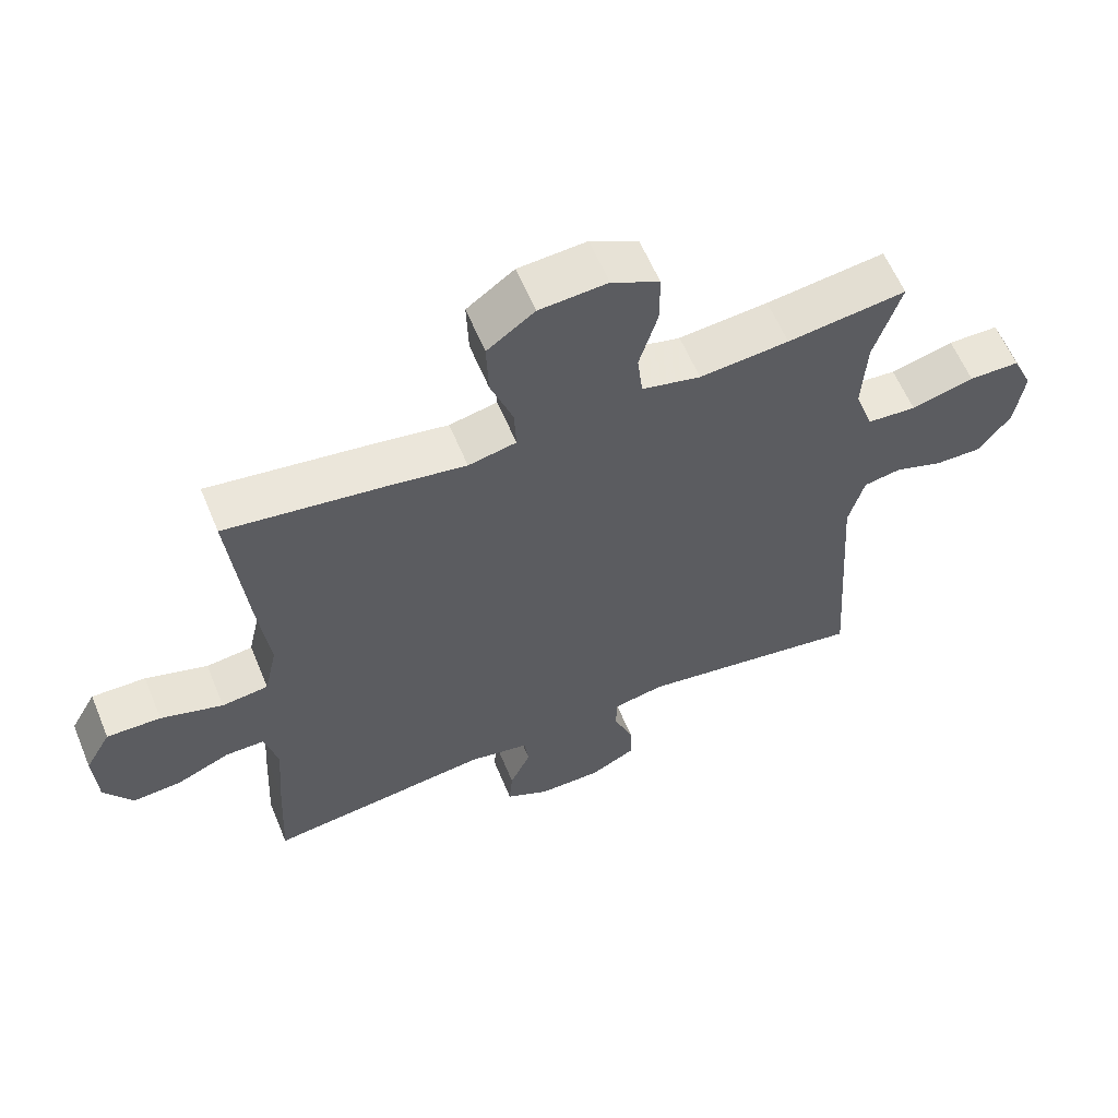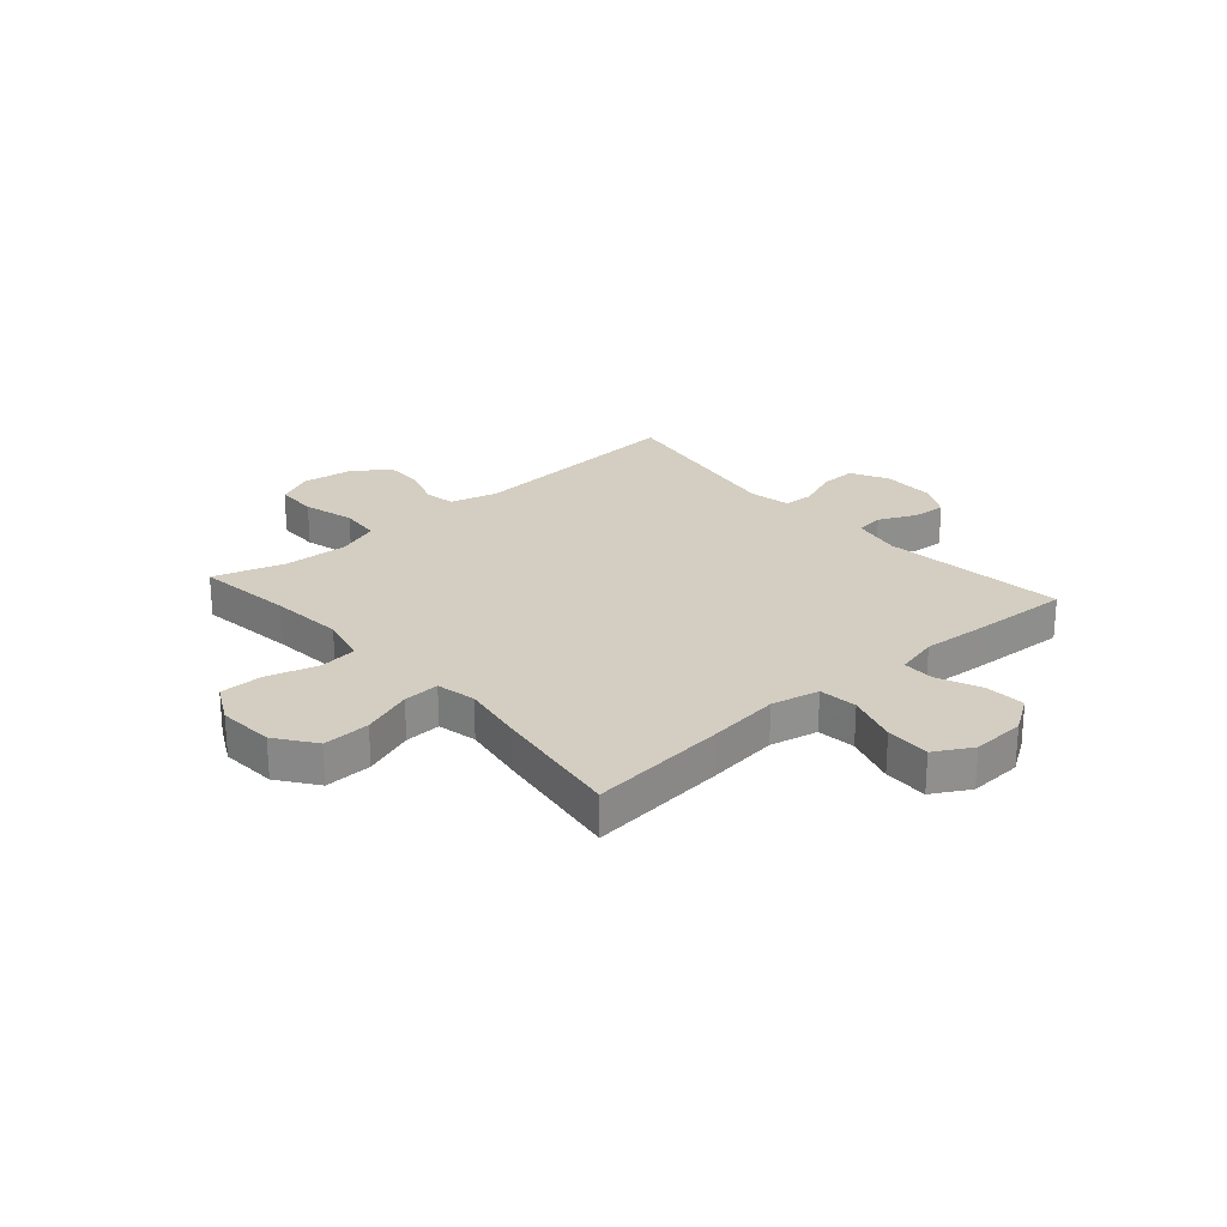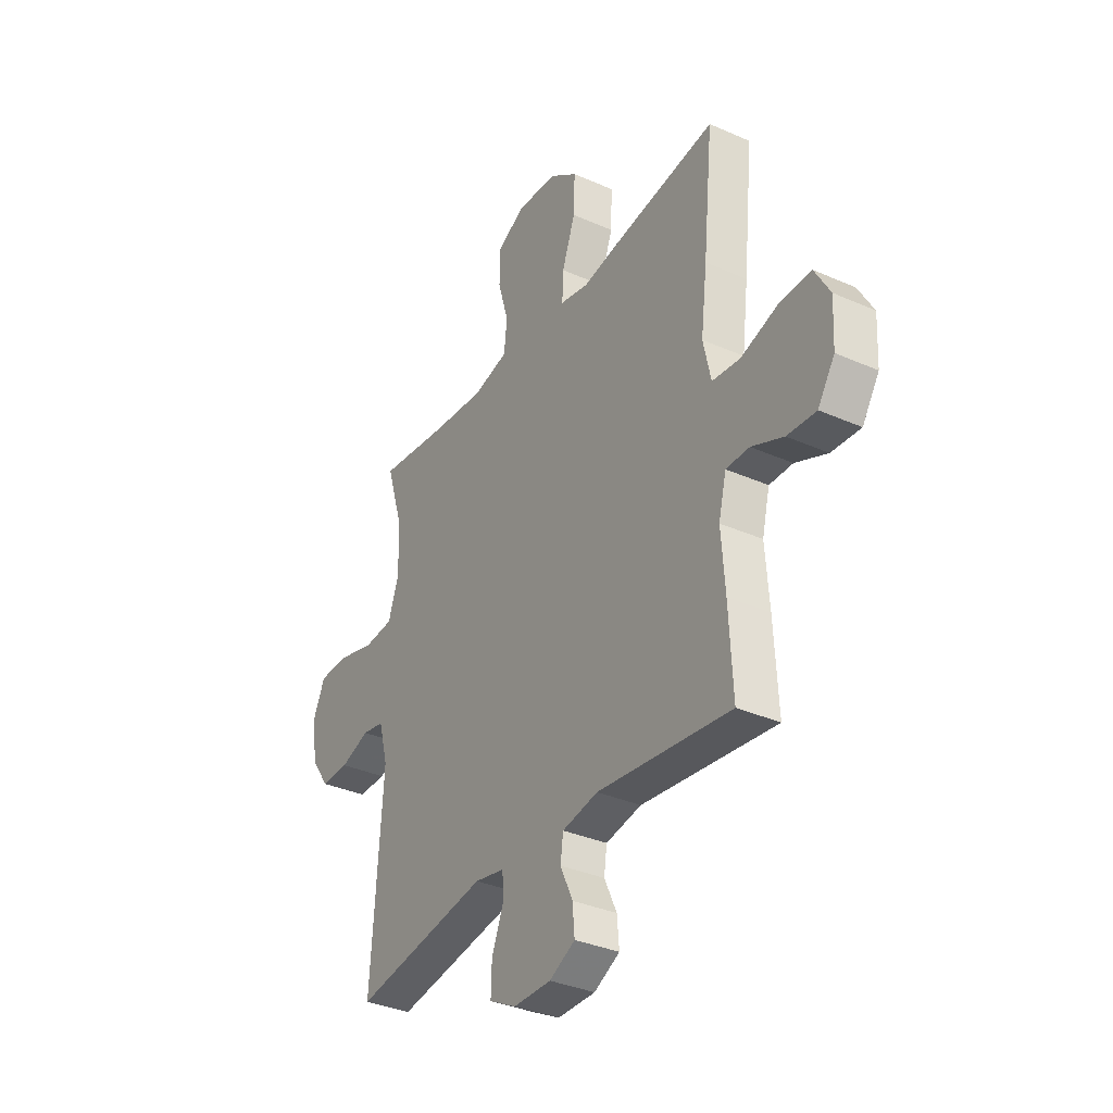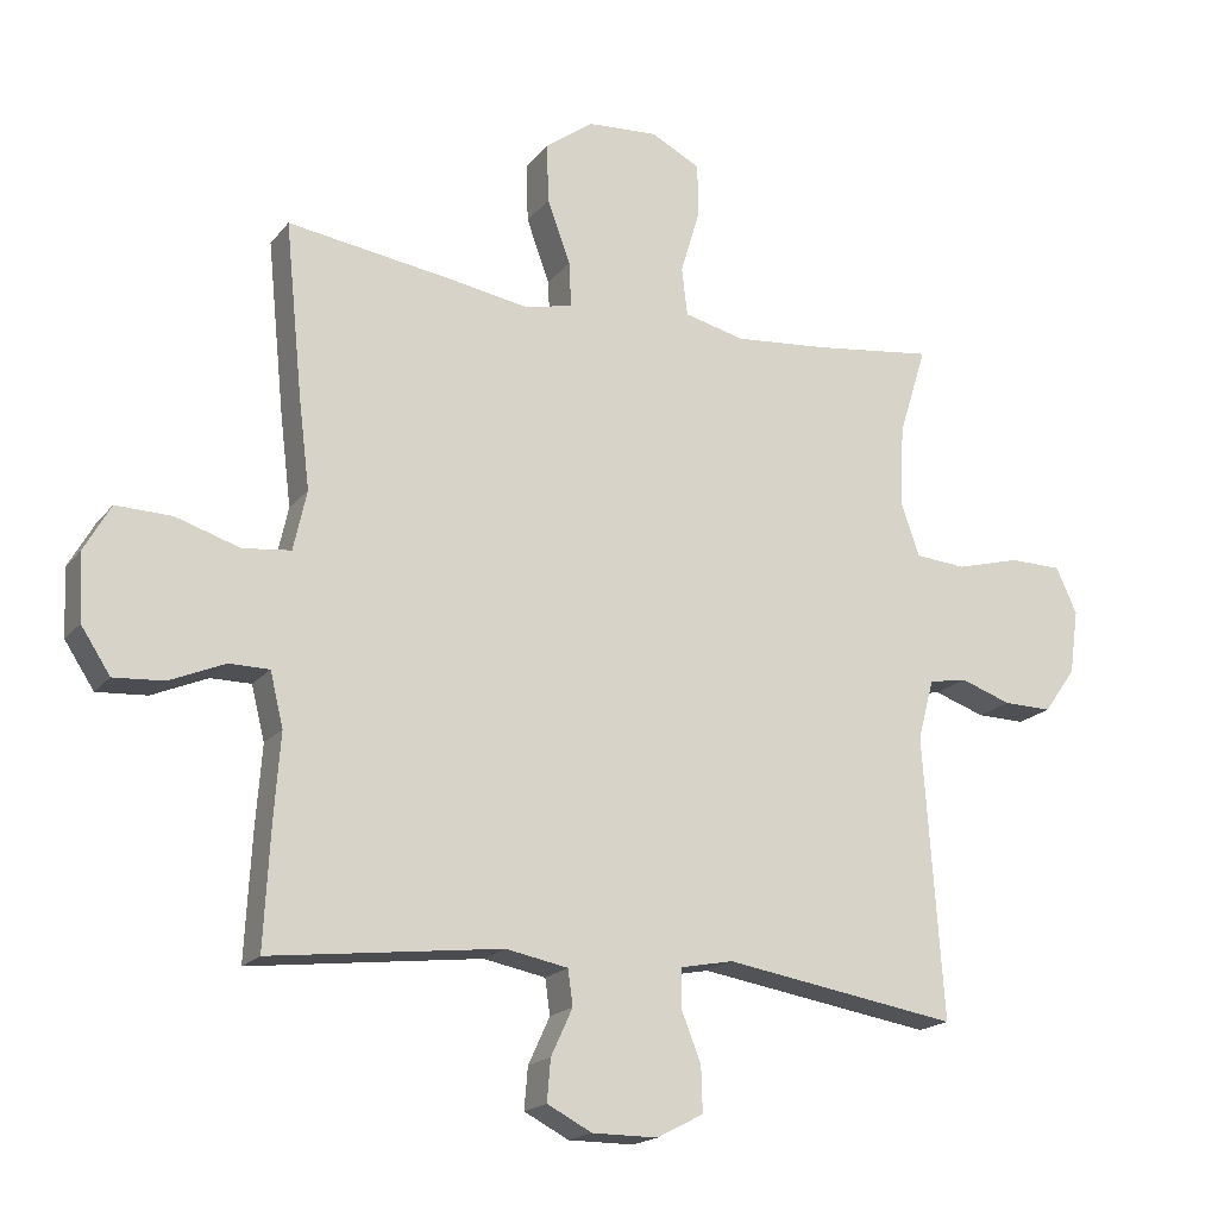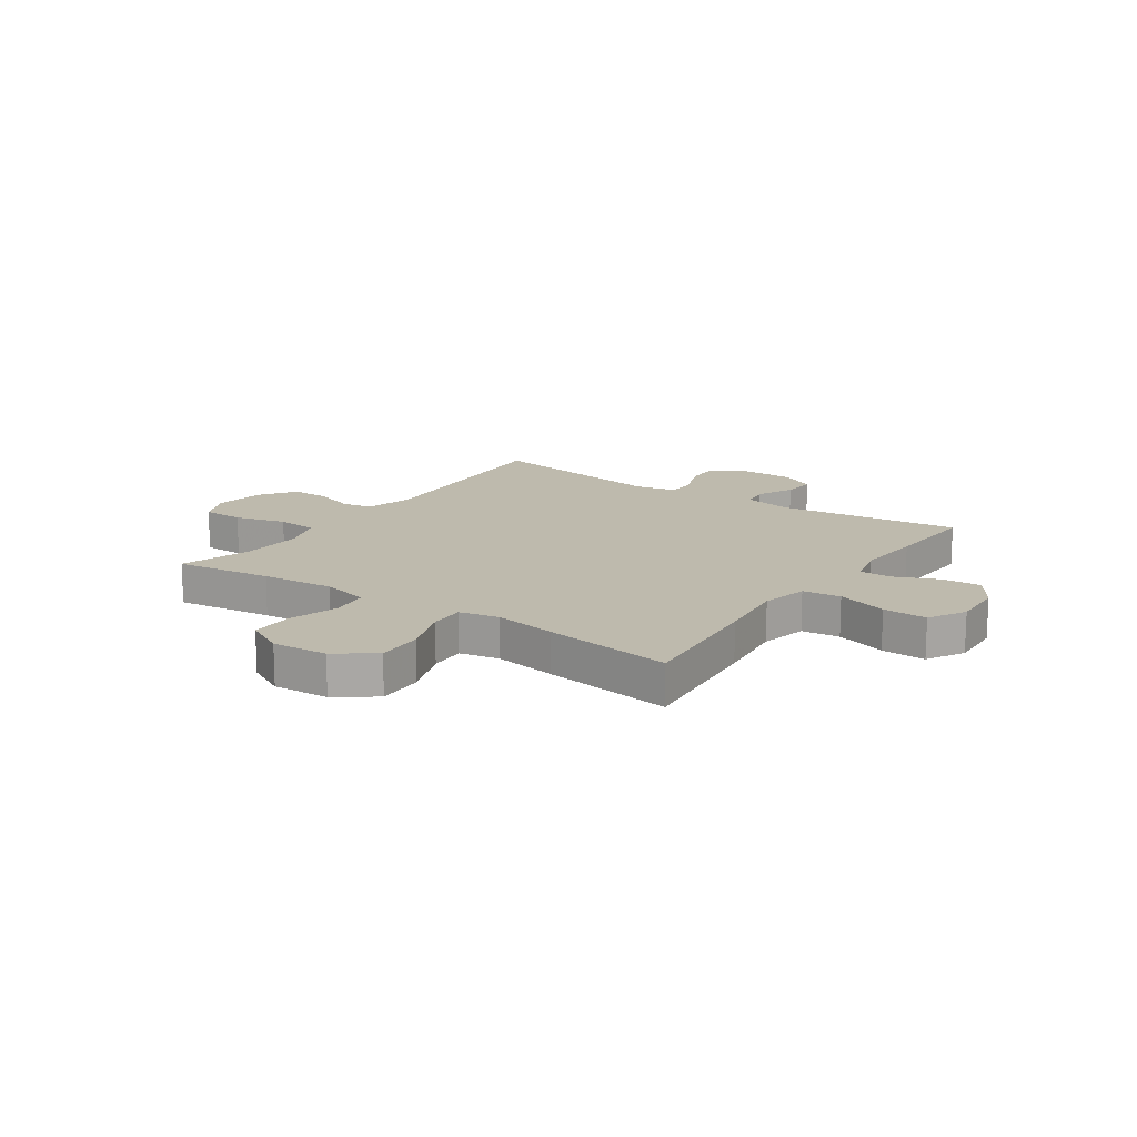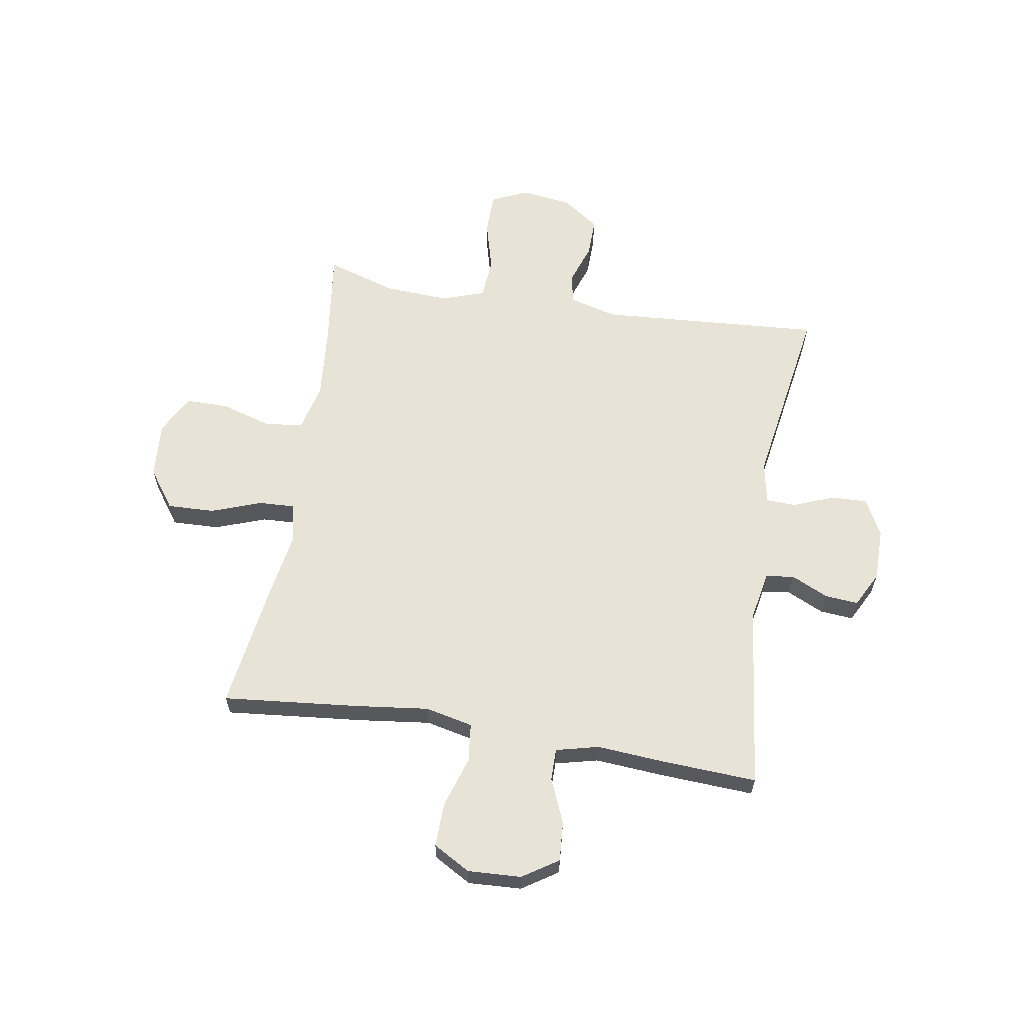
<metadata>
{"format":"obj","ext":"obj","renderer":"f3d","projection":"perspective","resolution":1024,"background":"white","views":[{"elev":60.3,"azim":157.5,"up":"+Z"},{"elev":24.9,"azim":48.7,"up":"+Y"},{"elev":-34.5,"azim":59.2,"up":"+Z"},{"elev":-18.5,"azim":153.8,"up":"+Z"},{"elev":15.4,"azim":34.6,"up":"+Y"},{"elev":62.1,"azim":99.4,"up":"+Y"}]}
</metadata>
<code>
v 0.5 0.07 0.5
v 0.475 0.07 0.252
v 0.459 0.07 0.122
v 0.478 0.07 0.036
v 0.547 0.07 0.028
v 0.639 0.07 0.057
v 0.719 0.07 0.059
v 0.757 0.07 -0.008
v 0.752 0.07 -0.104
v 0.71 0.07 -0.168
v 0.638 0.07 -0.163
v 0.559 0.07 -0.129
v 0.501 0.07 -0.129
v 0.482 0.07 -0.206
v 0.491 0.07 -0.328
v 0.5 0.07 -0.5
v 0.168 0.07 -0.46
v 0.079 0.07 -0.477
v 0.072 0.07 -0.528
v 0.103 0.07 -0.595
v 0.108 0.07 -0.655
v 0.044 0.07 -0.688
v -0.05 0.07 -0.688
v -0.117 0.07 -0.653
v -0.115 0.07 -0.588
v -0.086 0.07 -0.515
v -0.088 0.07 -0.461
v -0.163 0.07 -0.446
v -0.5 0.07 -0.5
v -0.472 0.07 -0.096
v -0.495 0.07 -0.01
v -0.55 0.07 0
v -0.623 0.07 -0.025
v -0.693 0.07 -0.026
v -0.739 0.07 0.039
v -0.752 0.07 0.131
v -0.722 0.07 0.197
v -0.647 0.07 0.198
v -0.554 0.07 0.173
v -0.481 0.07 0.179
v -0.454 0.07 0.256
v -0.46 0.07 0.372
v -0.5 0.07 0.5
v -0.324 0.07 0.477
v -0.192 0.07 0.465
v -0.105 0.07 0.486
v -0.097 0.07 0.555
v -0.124 0.07 0.646
v -0.124 0.07 0.724
v -0.053 0.07 0.761
v 0.048 0.07 0.754
v 0.118 0.07 0.703
v 0.115 0.07 0.618
v 0.082 0.07 0.527
v 0.079 0.07 0.462
v 0.15 0.07 0.447
v 0.264 0.07 0.466
v 0.5 0 0.5
v 0.475 0 0.252
v 0.459 0 0.122
v 0.478 0 0.036
v 0.547 0 0.028
v 0.639 0 0.057
v 0.719 0 0.059
v 0.757 0 -0.008
v 0.752 0 -0.104
v 0.71 0 -0.168
v 0.638 0 -0.163
v 0.559 0 -0.129
v 0.501 0 -0.129
v 0.482 0 -0.206
v 0.491 0 -0.328
v 0.5 0 -0.5
v 0.168 0 -0.46
v 0.079 0 -0.477
v 0.072 0 -0.528
v 0.103 0 -0.595
v 0.108 0 -0.655
v 0.044 0 -0.688
v -0.05 0 -0.688
v -0.117 0 -0.653
v -0.115 0 -0.588
v -0.086 0 -0.515
v -0.088 0 -0.461
v -0.163 0 -0.446
v -0.5 0 -0.5
v -0.472 0 -0.096
v -0.495 0 -0.01
v -0.55 0 0
v -0.623 0 -0.025
v -0.693 0 -0.026
v -0.739 0 0.039
v -0.752 0 0.131
v -0.722 0 0.197
v -0.647 0 0.198
v -0.554 0 0.173
v -0.481 0 0.179
v -0.454 0 0.256
v -0.46 0 0.372
v -0.5 0 0.5
v -0.324 0 0.477
v -0.192 0 0.465
v -0.105 0 0.486
v -0.097 0 0.555
v -0.124 0 0.646
v -0.124 0 0.724
v -0.053 0 0.761
v 0.048 0 0.754
v 0.118 0 0.703
v 0.115 0 0.618
v 0.082 0 0.527
v 0.079 0 0.462
v 0.15 0 0.447
v 0.264 0 0.466
f 1 2 3
f 57 1 3
f 56 57 3
f 55 56 3 4
f 52 53 54
f 51 52 54
f 50 51 54
f 49 50 54
f 48 49 54
f 47 48 54
f 46 47 54 55
f 45 46 55 4
f 42 43 44
f 44 45 4
f 42 44 4
f 41 42 4
f 37 38 39
f 36 37 39
f 35 36 39
f 34 35 39
f 33 34 39
f 32 33 39
f 31 32 39 40
f 40 41 4
f 31 40 4
f 30 31 4
f 24 25 26
f 23 24 26
f 22 23 26
f 21 22 26
f 20 21 26
f 19 20 26
f 18 19 26 27
f 17 18 27 28
f 14 15 16 17
f 13 14 17 28
f 10 11 12
f 9 10 12
f 8 9 12
f 7 8 12
f 6 7 12
f 5 6 12
f 5 12 13
f 28 29 30
f 13 28 30
f 5 13 30
f 4 5 30
f 60 59 58
f 60 58 114
f 60 114 113
f 61 60 113 112
f 111 110 109
f 111 109 108
f 111 108 107
f 111 107 106
f 111 106 105
f 111 105 104
f 112 111 104 103
f 61 112 103 102
f 101 100 99
f 61 102 101
f 61 101 99
f 61 99 98
f 96 95 94
f 96 94 93
f 96 93 92
f 96 92 91
f 96 91 90
f 96 90 89
f 97 96 89 88
f 61 98 97
f 61 97 88
f 61 88 87
f 83 82 81
f 83 81 80
f 83 80 79
f 83 79 78
f 83 78 77
f 83 77 76
f 84 83 76 75
f 85 84 75 74
f 74 73 72 71
f 85 74 71 70
f 69 68 67
f 69 67 66
f 69 66 65
f 69 65 64
f 69 64 63
f 69 63 62
f 70 69 62
f 87 86 85
f 87 85 70
f 87 70 62
f 87 62 61
f 1 58 59 2
f 2 59 60 3
f 3 60 61 4
f 4 61 62 5
f 5 62 63 6
f 6 63 64 7
f 7 64 65 8
f 8 65 66 9
f 9 66 67 10
f 10 67 68 11
f 11 68 69 12
f 12 69 70 13
f 13 70 71 14
f 14 71 72 15
f 15 72 73 16
f 16 73 74 17
f 17 74 75 18
f 18 75 76 19
f 19 76 77 20
f 20 77 78 21
f 21 78 79 22
f 22 79 80 23
f 23 80 81 24
f 24 81 82 25
f 25 82 83 26
f 26 83 84 27
f 27 84 85 28
f 28 85 86 29
f 29 86 87 30
f 30 87 88 31
f 31 88 89 32
f 32 89 90 33
f 33 90 91 34
f 34 91 92 35
f 35 92 93 36
f 36 93 94 37
f 37 94 95 38
f 38 95 96 39
f 39 96 97 40
f 40 97 98 41
f 41 98 99 42
f 42 99 100 43
f 43 100 101 44
f 44 101 102 45
f 45 102 103 46
f 46 103 104 47
f 47 104 105 48
f 48 105 106 49
f 49 106 107 50
f 50 107 108 51
f 51 108 109 52
f 52 109 110 53
f 53 110 111 54
f 54 111 112 55
f 55 112 113 56
f 56 113 114 57
f 57 114 58 1

</code>
